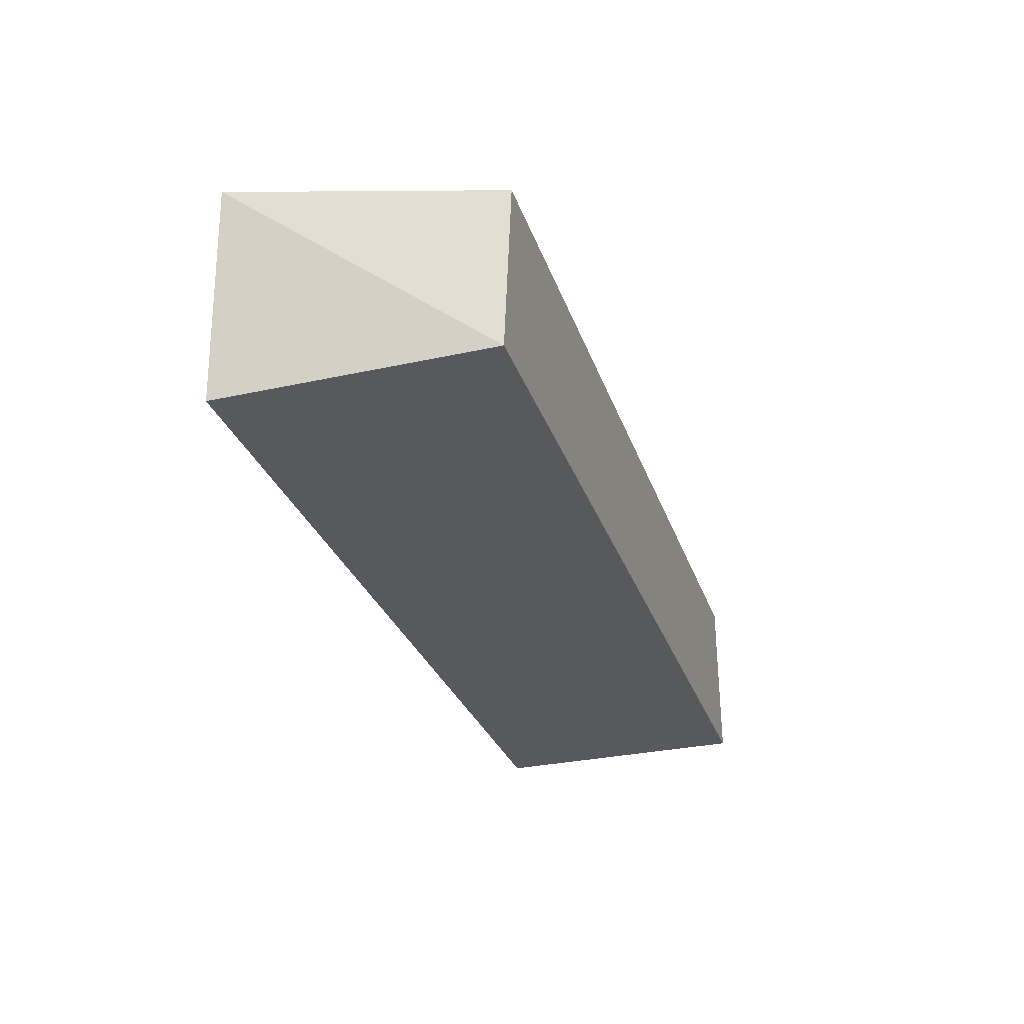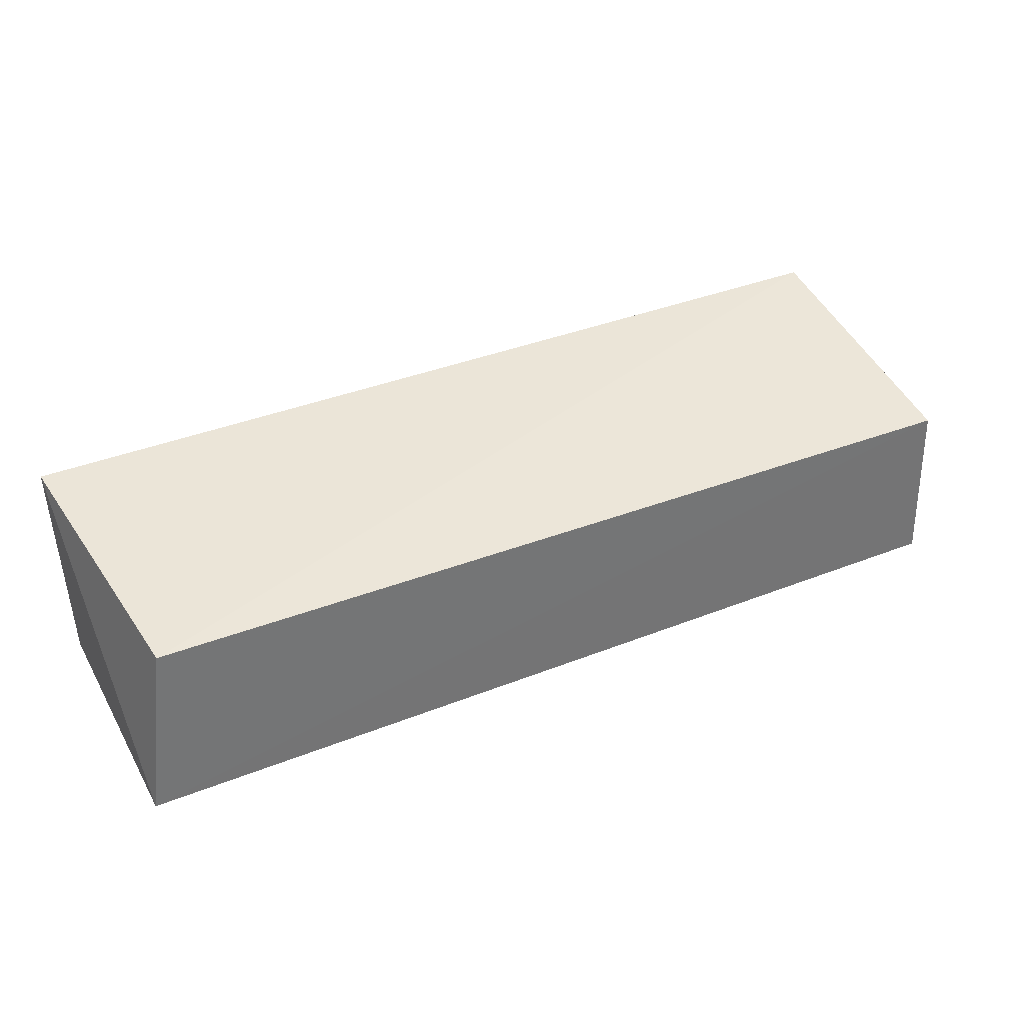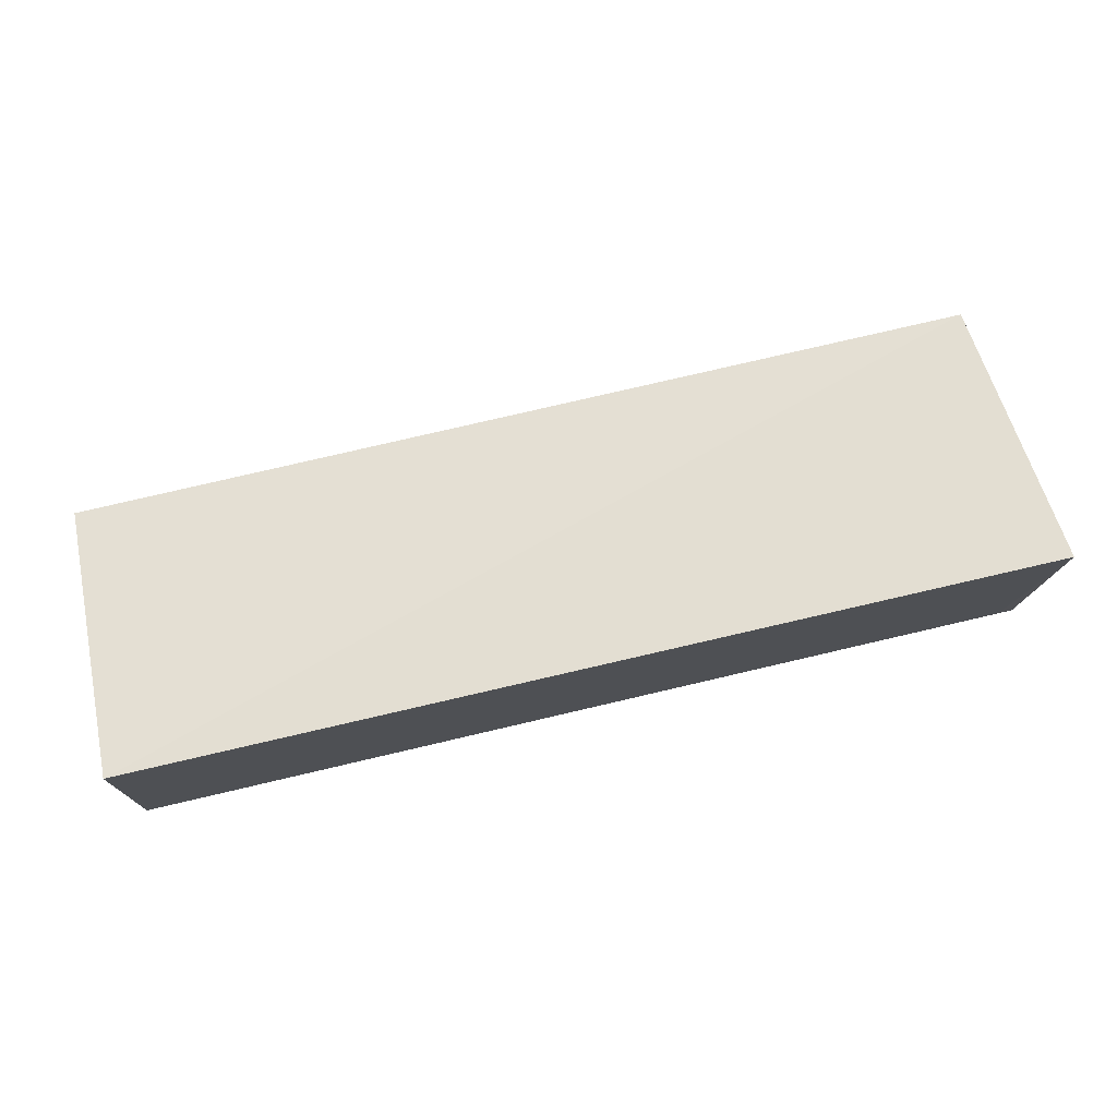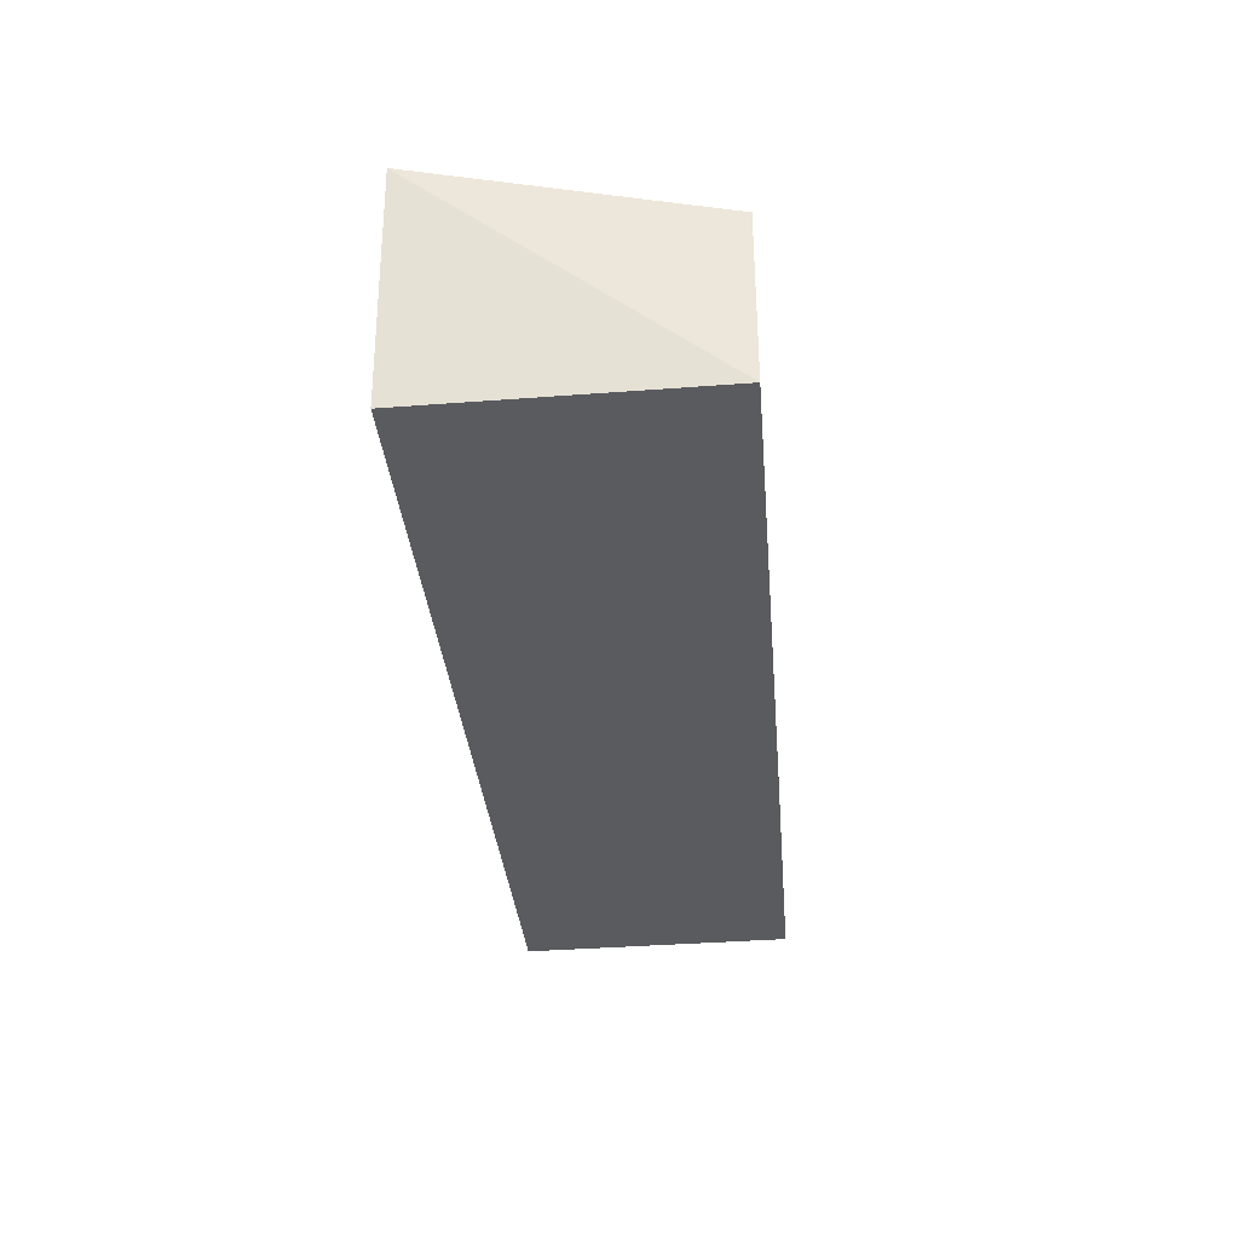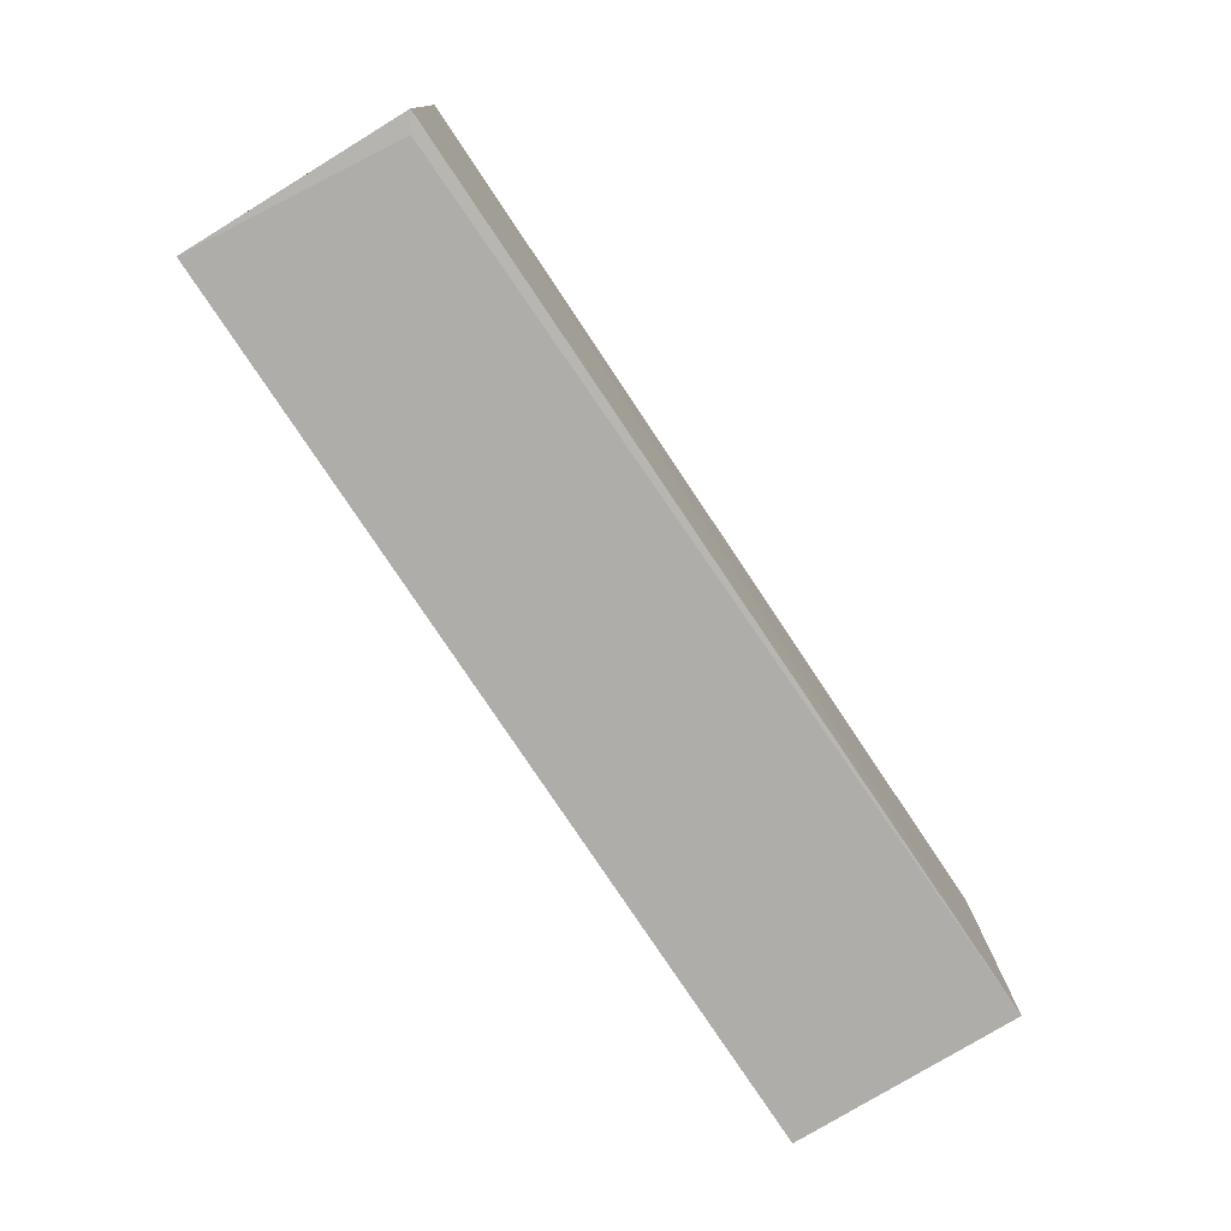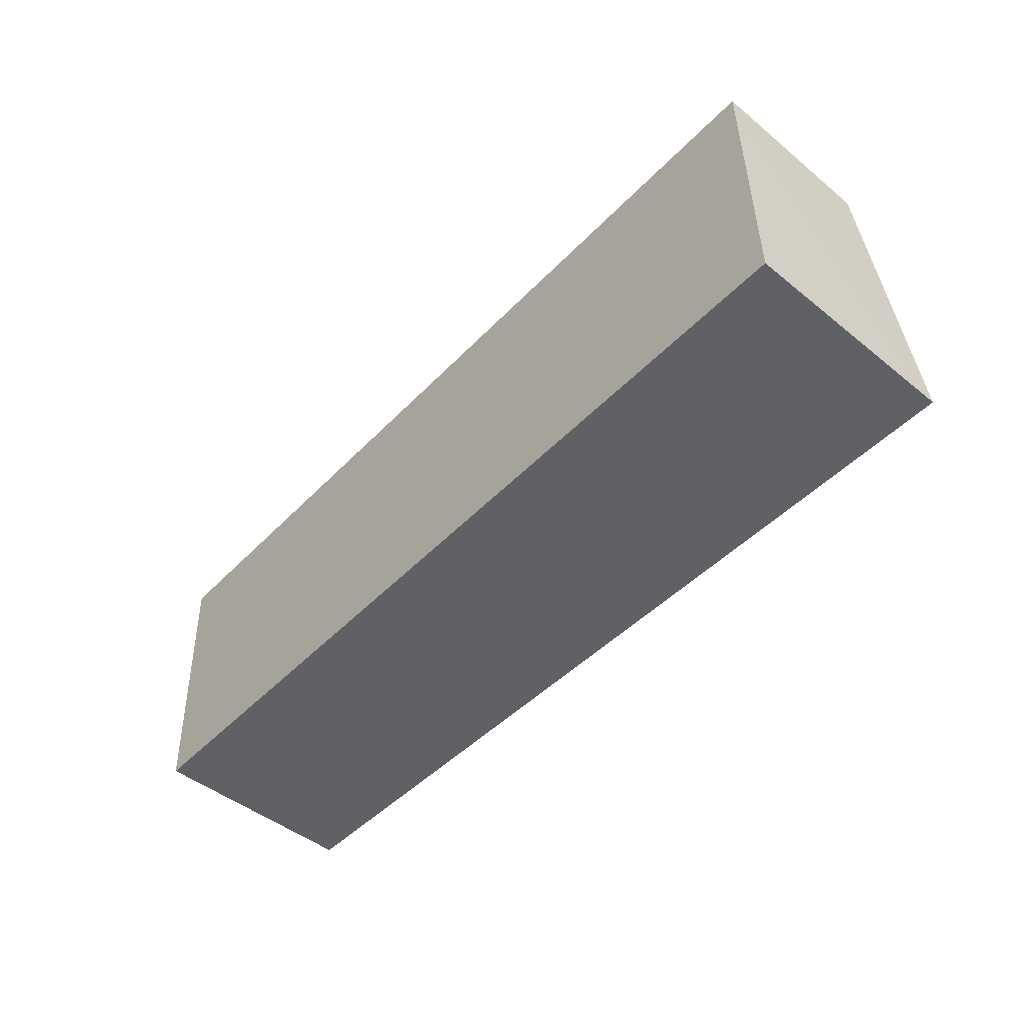
<metadata>
{"format":"obj","ext":"obj","renderer":"f3d","projection":"perspective","resolution":1024,"background":"white","views":[{"elev":-28.6,"azim":107.2,"up":"+Z"},{"elev":35.7,"azim":152.0,"up":"+Z"},{"elev":75.9,"azim":-13.0,"up":"+Z"},{"elev":-32.4,"azim":94.9,"up":"+Z"},{"elev":-77.4,"azim":123.4,"up":"+Y"},{"elev":-46.1,"azim":-130.8,"up":"+Y"}]}
</metadata>
<code>
v 0.03532 0.02635 0.1314
v 0.03726 0.004232 0.135
v 0.03659 0.004249 0.1169
v -0.03793 0.02628 0.1164
v -0.03782 0.004139 0.135
v 0.03717 0.02638 0.1168
v -0.03738 0.0263 0.1305
v 0.03522 0.004147 0.1178
v -0.03845 0.004126 0.1163
f 5 2 1
f 6 1 2
f 6 2 3
f 7 5 1
f 7 4 5
f 7 6 4
f 7 1 6
f 8 3 2
f 8 2 5
f 9 5 4
f 9 8 5
f 9 3 8
f 9 6 3
f 9 4 6

</code>
